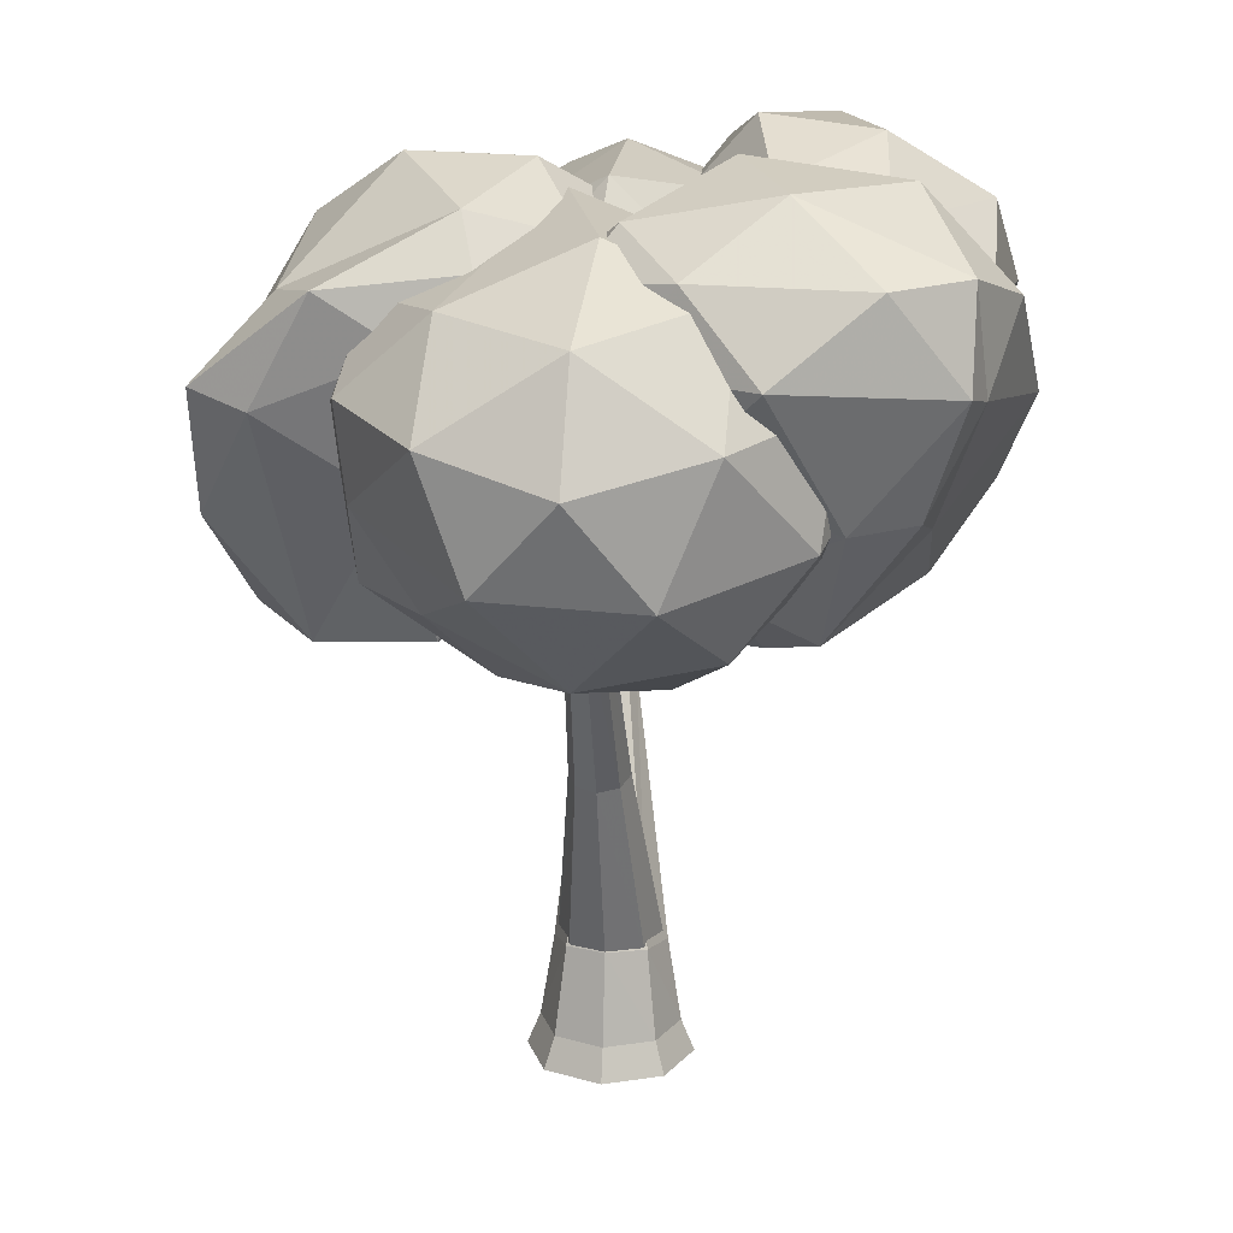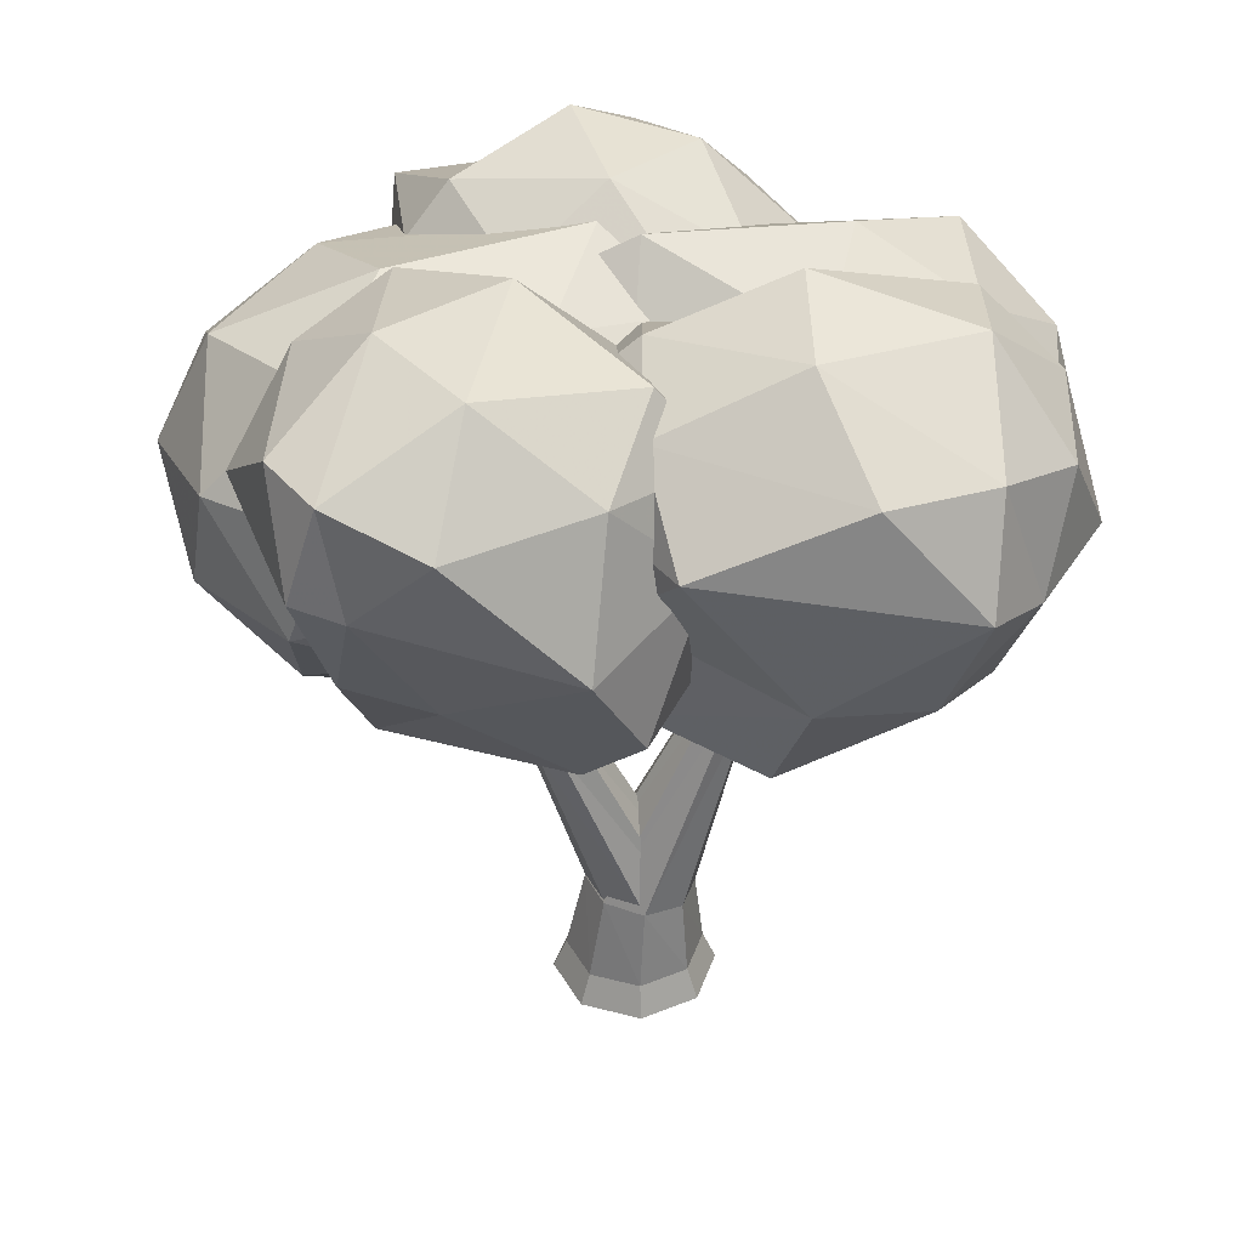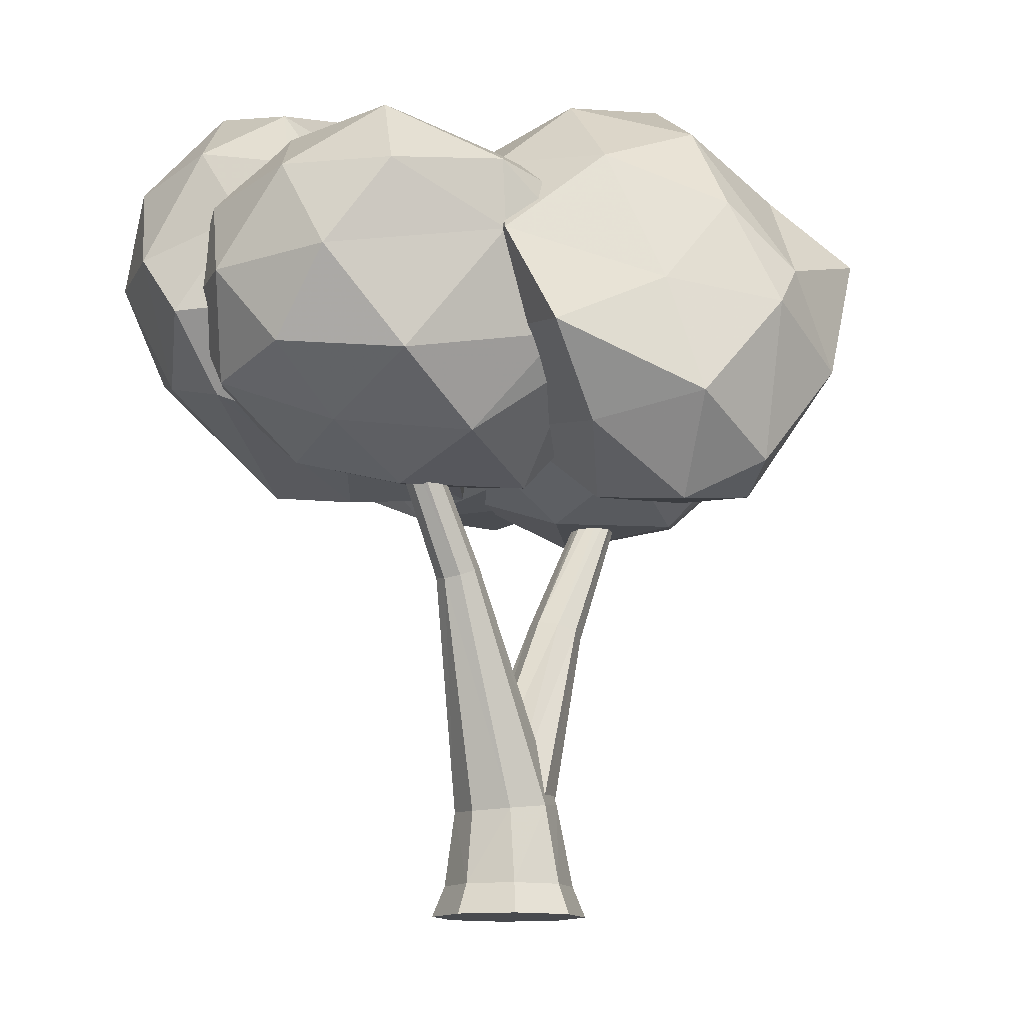
<metadata>
{"format":"obj","ext":"obj","renderer":"f3d","projection":"perspective","resolution":1024,"background":"white","views":[{"elev":18.5,"azim":96.3,"up":"+Y"},{"elev":38.9,"azim":175.6,"up":"+Y"},{"elev":-12.8,"azim":-49.9,"up":"+Y"}]}
</metadata>
<code>
o Split_trunk_deciduous_tree_yellow_leaves
v -0.001753 -1.871 -0.1545
v -0.9635 0.1343 0.07004
v 0.1687 -1.871 -0.08392
v -0.9523 0.1481 0.07802
v 0.2393 -1.871 0.08654
v -0.9476 0.1538 0.0973
v 0.1687 -1.871 0.257
v -0.9523 0.1481 0.1166
v -0.001753 -1.871 0.3276
v -0.9635 0.1343 0.1246
v -0.1722 -1.871 0.257
v -0.9747 0.1206 0.1166
v -0.2428 -1.871 0.08654
v -0.9793 0.1149 0.0973
v -0.1722 -1.871 -0.08392
v -0.9747 0.1206 0.07802
v -0.001753 -1.777 -0.1156
v 0.1412 -1.777 -0.0564
v 0.2004 -1.777 0.08654
v 0.1412 -1.777 0.2295
v -0.001753 -1.777 0.2887
v -0.1447 -1.777 0.2295
v -0.2039 -1.777 0.08654
v -0.1447 -1.777 -0.0564
v -0.01703 -1.532 -0.07534
v 0.09659 -1.518 -0.02792
v 0.1437 -1.512 0.08654
v 0.09659 -1.518 0.201
v -0.01703 -1.532 0.2484
v -0.1306 -1.546 0.201
v -0.1777 -1.552 0.08654
v -0.1306 -1.546 -0.02792
v -0.2837 -0.8153 0.04391
v -0.2391 -0.7957 0.06444
v -0.2206 -0.7877 0.114
v -0.2391 -0.7962 0.1637
v -0.2836 -0.816 0.1845
v -0.328 -0.8356 0.164
v -0.3466 -0.8435 0.1143
v -0.3282 -0.835 0.06456
v -0.6726 -0.1043 0.04925
v -0.6472 -0.08392 0.06332
v -0.6366 -0.0755 0.0973
v -0.6472 -0.08392 0.1313
v -0.6726 -0.1043 0.1454
v -0.6979 -0.1246 0.1313
v -0.7084 -0.1331 0.09732
v -0.6979 -0.1246 0.06333
v 0.08704 -1.767 -0.02124
v -0.02075 -1.767 -0.06589
v -0.02075 -1.846 -0.1056
v 0.944 0.1301 0.06874
v 0.1151 -1.846 -0.04929
v 0.9585 0.1187 0.07669
v 0.1714 -1.846 0.08654
v 0.965 0.1145 0.09591
v 0.1151 -1.846 0.2224
v 0.9586 0.1188 0.1151
v -0.02075 -1.846 0.2786
v 0.944 0.1301 0.1231
v -0.1566 -1.846 0.2224
v 0.9309 0.1438 0.1151
v -0.2128 -1.846 0.08654
v 0.9271 0.1517 0.09591
v -0.1566 -1.846 -0.04929
v 0.931 0.144 0.07669
v 0.1317 -1.767 0.08654
v 0.08704 -1.767 0.1943
v -0.02075 -1.767 0.239
v -0.1285 -1.767 0.1943
v -0.1732 -1.767 0.08654
v -0.1285 -1.767 -0.02124
v -0.1289 -1.543 -0.02165
v -0.1738 -1.543 0.08654
v -0.02075 -1.543 -0.06646
v -0.1289 -1.543 0.1947
v -0.02075 -1.543 0.2396
v 0.08745 -1.543 0.1947
v 0.1323 -1.543 0.08654
v 0.08745 -1.543 -0.02165
v 0.23 -0.9398 0.002746
v 0.1715 -0.9199 0.02813
v 0.1453 -0.9114 0.08941
v 0.1715 -0.92 0.1507
v 0.23 -0.94 0.1761
v 0.2862 -0.9595 0.1507
v 0.3094 -0.9674 0.08941
v 0.2861 -0.9593 0.02813
v 0.5523 -0.3332 0.03335
v 0.5177 -0.3252 0.05038
v 0.5035 -0.3218 0.0915
v 0.5175 -0.3252 0.1326
v 0.5521 -0.3333 0.1497
v 0.5867 -0.3413 0.1326
v 0.6022 -0.3445 0.0915
v 0.5868 -0.3413 0.05038
v -0.5372 -0.5712 0.0973
v 0.043 -0.2616 0.445
v -0.4327 -0.171 0.655
v -1.083 -0.2364 0.0973
v -0.7408 -0.2487 -0.4649
v 0.01459 -0.2627 -0.2781
v -0.256 0.2609 0.6548
v -0.9653 0.2882 0.4455
v -1.023 0.2701 -0.2502
v -0.3204 0.2701 -0.4734
v 0.3766 0.4528 0.09156
v -0.542 0.6479 0.09793
v -0.5764 -0.4645 0.4278
v -0.1825 -0.5548 0.3015
v -0.3281 -0.2405 0.6296
v 0.1261 -0.4055 0.09972
v -0.2413 -0.4965 -0.1069
v -0.8333 -0.4274 0.0973
v -0.8787 -0.2728 0.4278
v -0.6592 -0.4762 -0.2332
v -0.9899 -0.2878 -0.2332
v -0.3648 -0.2942 -0.4407
v 0.371 -0.01197 0.2934
v 0.282 0.02087 -0.2751
v -0.3765 0.03956 0.7504
v -0.01088 0.01396 0.6307
v -1.1 0.01809 0.3015
v -0.658 0.1056 0.6288
v -0.9402 0.01072 -0.4374
v -1.141 0.01072 -0.1069
v 0.002547 0.01072 -0.4838
v -0.5383 0.01072 -0.5669
v 0.1598 0.2866 0.4149
v -0.6742 0.3199 0.6302
v -1.073 0.3172 0.09756
v -0.7318 0.3156 -0.4374
v 0.03838 0.3488 -0.2189
v -0.2818 0.4549 0.4156
v -0.01112 0.6387 0.091
v -0.8439 0.5246 0.3036
v -0.8369 0.5148 -0.1062
v -0.4294 0.5225 -0.2375
v 0.233 -0.5683 0.09277
v 0.7921 -0.319 0.4659
v 0.1288 -0.1618 0.6998
v -0.6046 -0.1343 0.09752
v 0.1145 -0.05194 -0.5683
v 0.8823 -0.3867 -0.3017
v 0.7316 0.2104 0.6877
v -0.1132 0.4748 0.5278
v 0.02416 0.3797 -0.3346
v 0.786 0.235 -0.5538
v 1.218 0.1044 0.06634
v 0.6299 0.6021 0.04091
v 0.1727 -0.4366 0.4545
v 0.5608 -0.5546 0.3151
v 0.5354 -0.3249 0.6737
v 0.8823 -0.4763 0.08569
v 0.5723 -0.5691 -0.1357
v -0.3028 -0.3334 0.1011
v -0.1841 -0.1311 0.4428
v 0.166 -0.4347 -0.2753
v -0.1455 -0.1357 -0.2826
v 0.6211 -0.2028 -0.5155
v 1.136 -0.1634 0.2996
v 1.144 -0.1815 -0.1508
v 0.2628 0.07732 0.798
v 0.6931 -0.07272 0.6653
v -0.4736 0.221 0.2785
v -0.1108 0.06304 0.6556
v 0.06975 0.1649 -0.5562
v -0.4262 0.2363 -0.2186
v 0.8947 -0.09933 -0.5157
v 0.4541 0.08601 -0.6611
v 1.102 0.1877 0.4295
v 0.4015 0.3946 0.656
v -0.4809 0.449 0.07665
v 0.3986 0.3923 -0.5274
v 1.092 0.1904 -0.2994
v 0.7938 0.448 0.4229
v 1.063 0.4235 0.05937
v 0.08831 0.6243 0.1866
v 0.236 0.5229 -0.1591
v 0.8027 0.498 -0.3048
v -0.2499 -0.5083 -0.3894
v 0.1085 -0.04813 -0.05833
v -0.5548 -0.2885 0.09946
v -1.093 -0.06066 -0.3381
v -0.6395 -0.1058 -0.8863
v 0.1185 0.05443 -0.6579
v -0.2459 0.197 0.292
v -0.8864 0.4177 -0.06561
v -0.9739 0.415 -0.6374
v -0.4668 0.5177 -0.9225
v 0.1852 0.4911 -0.3411
v -0.3662 0.7538 -0.274
v -0.6023 -0.4077 -0.08505
v 0.09228 -0.4682 -0.1934
v -0.2717 -0.4242 0.07193
v 0.1694 -0.06962 -0.351
v 0.05751 -0.354 -0.554
v -0.905 -0.2874 -0.3405
v -0.9363 -0.04232 -0.07896
v -0.2728 -0.4508 -0.7127
v -0.8218 -0.1981 -0.6436
v -0.3419 -0.1203 -0.8753
v 0.1501 0.2925 -0.1749
v 0.1888 0.2929 -0.5225
v -0.352 -0.1261 0.2514
v -0.07427 0.1329 0.2191
v -0.9796 0.2409 -0.1781
v -0.8451 0.1765 0.08141
v -0.8831 0.1529 -0.8186
v -1.087 0.1367 -0.4998
v -0.0163 0.3353 -0.9235
v -0.7303 0.2322 -0.9987
v -0.006221 0.4462 0.01148
v -0.7296 0.2491 0.08163
v -0.9953 0.4813 -0.3421
v -0.7615 0.5121 -0.8401
v 0.04732 0.5409 -0.6521
v -0.4195 0.4652 -0.02345
v 0.0212 0.632 -0.3421
v -0.8063 0.621 -0.1684
v -0.7762 0.6973 -0.484
v -0.3485 0.7146 -0.6219
v 0.4543 -0.4887 -0.3634
v 0.4018 -0.03312 0.2138
v -0.07951 -0.3682 -0.2068
v 0.05535 -0.1302 -0.9418
v 0.7762 -0.05139 -0.7552
v 0.8437 0.0799 -0.1787
v -0.08139 0.197 0.1812
v -0.1547 0.4194 -0.5718
v 0.5319 0.4637 -0.9788
v 0.9072 0.5423 -0.6564
v 0.6776 0.4913 0.1069
v 0.3171 0.7561 -0.2694
v 0.0977 -0.5038 -0.3969
v 0.4584 -0.4424 0.06725
v 0.07975 -0.4371 0.004136
v 0.6204 0.04833 0.03293
v 0.6842 -0.2597 -0.2096
v 0.2013 -0.3525 -0.7734
v -0.1068 -0.1291 -0.6382
v 0.6985 -0.3949 -0.5132
v 0.5367 -0.1324 -0.7793
v 0.8277 -0.07512 -0.5743
v 0.5205 0.3147 0.1767
v 0.8035 0.3148 -0.02056
v -0.1181 -0.1288 0.07244
v 0.08454 0.1329 0.2664
v -0.107 0.2115 -0.7293
v -0.2729 0.1382 -0.4353
v 0.7372 0.2482 -0.8989
v 0.1893 0.1389 -1.038
v 1.016 0.3211 -0.3804
v 0.8719 0.2827 -0.8606
v 0.2876 0.4462 0.1858
v -0.2237 0.2305 -0.335
v 0.1384 0.5012 -0.8522
v 0.7905 0.5546 -0.863
v 0.8465 0.5388 -0.1665
v 0.04983 0.4652 -0.1541
v 0.5981 0.6333 -0.003387
v 0.01196 0.6301 -0.557
v 0.4454 0.7205 -0.7191
v 0.6497 0.7181 -0.4167
v -0.006817 -0.575 0.4557
v 0.5176 -0.108 0.5851
v 0.06559 -0.5356 1.049
v -0.6464 -0.2063 0.8095
v -0.2966 -0.0182 0.05981
v 0.2449 0.1072 0.09177
v 0.4645 0.1614 1.121
v -0.08679 0.2498 1.035
v -0.477 0.4131 0.4318
v -0.1159 0.5185 0.0089
v 0.5689 0.4913 0.359
v 0.1289 0.7184 0.6065
v -0.1088 -0.6574 0.8688
v 0.3746 -0.5331 0.5005
v 0.2309 -0.5947 0.8659
v 0.4302 0.01348 0.324
v 0.1738 -0.2502 0.2067
v -0.4238 -0.4614 0.768
v -0.2509 -0.3818 1.056
v -0.1056 -0.3206 0.1708
v -0.3914 -0.09567 0.3473
v -0.1249 -0.0359 0.003229
v 0.6145 0.2994 0.5195
v 0.4314 0.3125 0.1859
v 0.3161 -0.2212 1.135
v 0.5443 0.1183 0.9461
v -0.2962 -0.02237 0.9505
v -0.004891 -0.0714 1.169
v -0.3957 0.2192 0.1816
v -0.6806 0.1021 0.6445
v 0.1281 0.3148 -0.1189
v -0.3279 0.2599 -0.01508
v 0.5895 0.4445 0.7668
v 0.1111 0.05667 1.144
v -0.3542 0.3932 0.769
v -0.3049 0.5136 0.164
v 0.3081 0.5336 0.113
v 0.3288 0.3895 0.9091
v 0.4496 0.6299 0.4067
v -0.05287 0.5207 0.8785
v -0.2007 0.6587 0.5125
v 0.05168 0.696 0.2688
f 2 4 42
f 4 6 43
f 43 6 8
f 44 8 10
f 45 10 12
f 46 12 14
f 4 2 16
f 16 2 41
f 14 16 48
f 9 1 3
f 17 18 3
f 3 18 19
f 19 20 7
f 20 21 9
f 21 22 11
f 22 23 13
f 24 17 1
f 13 23 24
f 17 25 26
f 18 26 27
f 27 28 20
f 28 29 21
f 29 30 22
f 30 31 23
f 24 32 25
f 23 31 32
f 33 34 26
f 34 35 27
f 27 35 36
f 28 36 37
f 29 37 38
f 30 38 39
f 40 33 25
f 39 40 32
f 33 41 42
f 42 43 35
f 43 44 36
f 44 45 37
f 45 46 38
f 38 46 47
f 40 48 41
f 39 47 48
f 69 77 76
f 70 71 63
f 89 52 54
f 70 76 74
f 69 70 61
f 96 54 56
f 67 79 78
f 57 68 69
f 56 58 94
f 80 79 67
f 67 68 57
f 58 60 93
f 75 80 49
f 53 49 67
f 60 62 92
f 63 71 72
f 51 50 49
f 92 62 64
f 54 52 66
f 90 66 52
f 64 66 90
f 68 78 77
f 72 50 51
f 51 53 55
f 73 75 50
f 74 73 72
f 75 81 88
f 80 88 87
f 87 86 78
f 86 85 77
f 85 84 76
f 84 83 74
f 73 82 81
f 74 83 82
f 81 89 96
f 88 96 95
f 95 94 86
f 94 93 85
f 93 92 84
f 92 91 83
f 82 90 89
f 83 91 90
f 97 110 109
f 98 110 112
f 97 109 114
f 97 114 116
f 97 116 113
f 98 112 119
f 99 111 121
f 100 115 123
f 101 117 125
f 102 118 127
f 98 119 122
f 99 121 124
f 100 123 126
f 101 125 128
f 102 127 120
f 103 129 134
f 104 130 136
f 105 131 137
f 106 132 138
f 107 133 135
f 109 111 99
f 109 110 111
f 110 98 111
f 112 113 102
f 112 110 113
f 110 97 113
f 114 115 100
f 114 109 115
f 109 99 115
f 116 117 101
f 116 114 117
f 114 100 117
f 113 118 102
f 113 116 118
f 116 101 118
f 119 120 107
f 119 112 120
f 112 102 120
f 121 122 103
f 121 111 122
f 111 98 122
f 123 124 104
f 123 115 124
f 115 99 124
f 125 126 105
f 125 117 126
f 117 100 126
f 127 128 106
f 127 118 128
f 118 101 128
f 122 129 103
f 122 119 129
f 119 107 129
f 124 130 104
f 124 121 130
f 121 103 130
f 126 131 105
f 126 123 131
f 123 104 131
f 128 132 106
f 128 125 132
f 125 105 132
f 120 133 107
f 120 127 133
f 127 106 133
f 134 135 108
f 134 129 135
f 129 107 135
f 136 134 108
f 136 130 134
f 130 103 134
f 137 136 108
f 137 131 136
f 131 104 136
f 138 137 108
f 138 132 137
f 132 105 137
f 135 138 108
f 135 133 138
f 133 106 138
f 139 152 151
f 140 152 154
f 139 151 156
f 139 156 158
f 139 158 155
f 140 154 161
f 141 153 163
f 142 157 165
f 143 159 167
f 144 160 169
f 140 161 164
f 141 163 166
f 142 165 168
f 143 167 170
f 144 169 162
f 145 171 176
f 146 172 178
f 147 173 179
f 148 174 180
f 149 175 177
f 151 153 141
f 151 152 153
f 152 140 153
f 154 155 144
f 154 152 155
f 152 139 155
f 156 157 142
f 156 151 157
f 151 141 157
f 158 159 143
f 158 156 159
f 156 142 159
f 155 160 144
f 155 158 160
f 158 143 160
f 161 162 149
f 161 154 162
f 154 144 162
f 163 164 145
f 163 153 164
f 153 140 164
f 165 166 146
f 165 157 166
f 157 141 166
f 167 168 147
f 167 159 168
f 159 142 168
f 169 170 148
f 169 160 170
f 160 143 170
f 164 171 145
f 164 161 171
f 161 149 171
f 166 172 146
f 166 163 172
f 163 145 172
f 168 173 147
f 168 165 173
f 165 146 173
f 170 174 148
f 170 167 174
f 167 147 174
f 162 175 149
f 162 169 175
f 169 148 175
f 176 177 150
f 176 171 177
f 171 149 177
f 178 176 150
f 178 172 176
f 172 145 176
f 179 178 150
f 179 173 178
f 173 146 178
f 180 179 150
f 180 174 179
f 174 147 179
f 177 180 150
f 177 175 180
f 175 148 180
f 181 194 193
f 182 194 196
f 181 193 198
f 181 198 200
f 181 200 197
f 182 196 203
f 183 195 205
f 184 199 207
f 185 201 209
f 186 202 211
f 182 203 206
f 183 205 208
f 184 207 210
f 185 209 212
f 186 211 204
f 187 213 218
f 188 214 220
f 189 215 221
f 190 216 222
f 191 217 219
f 193 195 183
f 193 194 195
f 194 182 195
f 196 197 186
f 196 194 197
f 194 181 197
f 198 199 184
f 198 193 199
f 193 183 199
f 200 201 185
f 200 198 201
f 198 184 201
f 197 202 186
f 197 200 202
f 200 185 202
f 203 204 191
f 203 196 204
f 196 186 204
f 205 206 187
f 205 195 206
f 195 182 206
f 207 208 188
f 207 199 208
f 199 183 208
f 209 210 189
f 209 201 210
f 201 184 210
f 211 212 190
f 211 202 212
f 202 185 212
f 206 213 187
f 206 203 213
f 203 191 213
f 208 214 188
f 208 205 214
f 205 187 214
f 210 215 189
f 210 207 215
f 207 188 215
f 212 216 190
f 212 209 216
f 209 189 216
f 204 217 191
f 204 211 217
f 211 190 217
f 218 219 192
f 218 213 219
f 213 191 219
f 220 218 192
f 220 214 218
f 214 187 218
f 221 220 192
f 221 215 220
f 215 188 220
f 222 221 192
f 222 216 221
f 216 189 221
f 219 222 192
f 219 217 222
f 217 190 222
f 223 236 235
f 224 236 238
f 223 235 240
f 223 240 242
f 223 242 239
f 224 238 245
f 225 237 247
f 226 241 249
f 227 243 251
f 228 244 253
f 224 245 248
f 225 247 250
f 226 249 252
f 227 251 254
f 228 253 246
f 229 255 260
f 230 256 262
f 231 257 263
f 232 258 264
f 233 259 261
f 235 237 225
f 235 236 237
f 236 224 237
f 238 239 228
f 238 236 239
f 236 223 239
f 240 241 226
f 240 235 241
f 235 225 241
f 242 243 227
f 242 240 243
f 240 226 243
f 239 244 228
f 239 242 244
f 242 227 244
f 245 246 233
f 245 238 246
f 238 228 246
f 247 248 229
f 247 237 248
f 237 224 248
f 249 250 230
f 249 241 250
f 241 225 250
f 251 252 231
f 251 243 252
f 243 226 252
f 253 254 232
f 253 244 254
f 244 227 254
f 248 255 229
f 248 245 255
f 245 233 255
f 250 256 230
f 250 247 256
f 247 229 256
f 252 257 231
f 252 249 257
f 249 230 257
f 254 258 232
f 254 251 258
f 251 231 258
f 246 259 233
f 246 253 259
f 253 232 259
f 260 261 234
f 260 255 261
f 255 233 261
f 262 260 234
f 262 256 260
f 256 229 260
f 263 262 234
f 263 257 262
f 257 230 262
f 264 263 234
f 264 258 263
f 258 231 263
f 261 264 234
f 261 259 264
f 259 232 264
f 265 278 277
f 266 278 280
f 265 277 282
f 265 282 284
f 265 284 281
f 266 280 287
f 267 279 289
f 268 283 291
f 269 285 293
f 270 286 295
f 266 287 290
f 267 289 292
f 268 291 294
f 269 293 296
f 270 295 288
f 271 297 302
f 272 298 304
f 273 299 305
f 274 300 306
f 275 301 303
f 277 279 267
f 277 278 279
f 278 266 279
f 280 281 270
f 280 278 281
f 278 265 281
f 282 283 268
f 282 277 283
f 277 267 283
f 284 285 269
f 284 282 285
f 282 268 285
f 281 286 270
f 281 284 286
f 284 269 286
f 287 288 275
f 287 280 288
f 280 270 288
f 289 290 271
f 289 279 290
f 279 266 290
f 291 292 272
f 291 283 292
f 283 267 292
f 293 294 273
f 293 285 294
f 285 268 294
f 295 296 274
f 295 286 296
f 286 269 296
f 290 297 271
f 290 287 297
f 287 275 297
f 292 298 272
f 292 289 298
f 289 271 298
f 294 299 273
f 294 291 299
f 291 272 299
f 296 300 274
f 296 293 300
f 293 273 300
f 288 301 275
f 288 295 301
f 295 274 301
f 302 303 276
f 302 297 303
f 297 275 303
f 304 302 276
f 304 298 302
f 298 271 302
f 305 304 276
f 305 299 304
f 299 272 304
f 306 305 276
f 306 300 305
f 300 273 305
f 303 306 276
f 303 301 306
f 301 274 306
f 41 2 42
f 42 4 43
f 44 43 8
f 45 44 10
f 46 45 12
f 47 46 14
f 14 12 8
f 12 10 8
f 6 4 16
f 48 16 41
f 14 6 16
f 47 14 48
f 6 14 8
f 13 15 1
f 9 11 13
f 9 3 7
f 5 3 19
f 9 13 1
f 3 5 7
f 1 17 3
f 5 19 7
f 7 20 9
f 9 21 11
f 11 22 13
f 15 24 1
f 15 13 24
f 18 17 26
f 19 18 27
f 19 27 20
f 20 28 21
f 21 29 22
f 22 30 23
f 17 24 25
f 24 23 32
f 25 33 26
f 26 34 27
f 28 27 36
f 29 28 37
f 30 29 38
f 31 30 39
f 32 40 25
f 31 39 32
f 34 33 42
f 34 42 35
f 35 43 36
f 36 44 37
f 37 45 38
f 39 38 47
f 33 40 41
f 40 39 48
f 70 69 76
f 61 70 63
f 96 89 54
f 71 70 74
f 59 69 61
f 95 96 56
f 68 67 78
f 59 57 69
f 95 56 94
f 49 80 67
f 55 67 57
f 94 58 93
f 50 75 49
f 55 53 67
f 93 60 92
f 65 63 72
f 53 51 49
f 91 92 64
f 91 64 90
f 62 60 58
f 66 64 62
f 89 90 52
f 56 54 66
f 62 56 66
f 62 58 56
f 69 68 77
f 65 72 51
f 63 65 51
f 59 61 63
f 55 57 59
f 72 73 50
f 51 55 63
f 71 74 72
f 55 59 63
f 80 75 88
f 79 80 87
f 79 87 78
f 78 86 77
f 77 85 76
f 76 84 74
f 75 73 81
f 73 74 82
f 88 81 96
f 87 88 95
f 87 95 86
f 86 94 85
f 85 93 84
f 84 92 83
f 81 82 89
f 82 83 90

</code>
